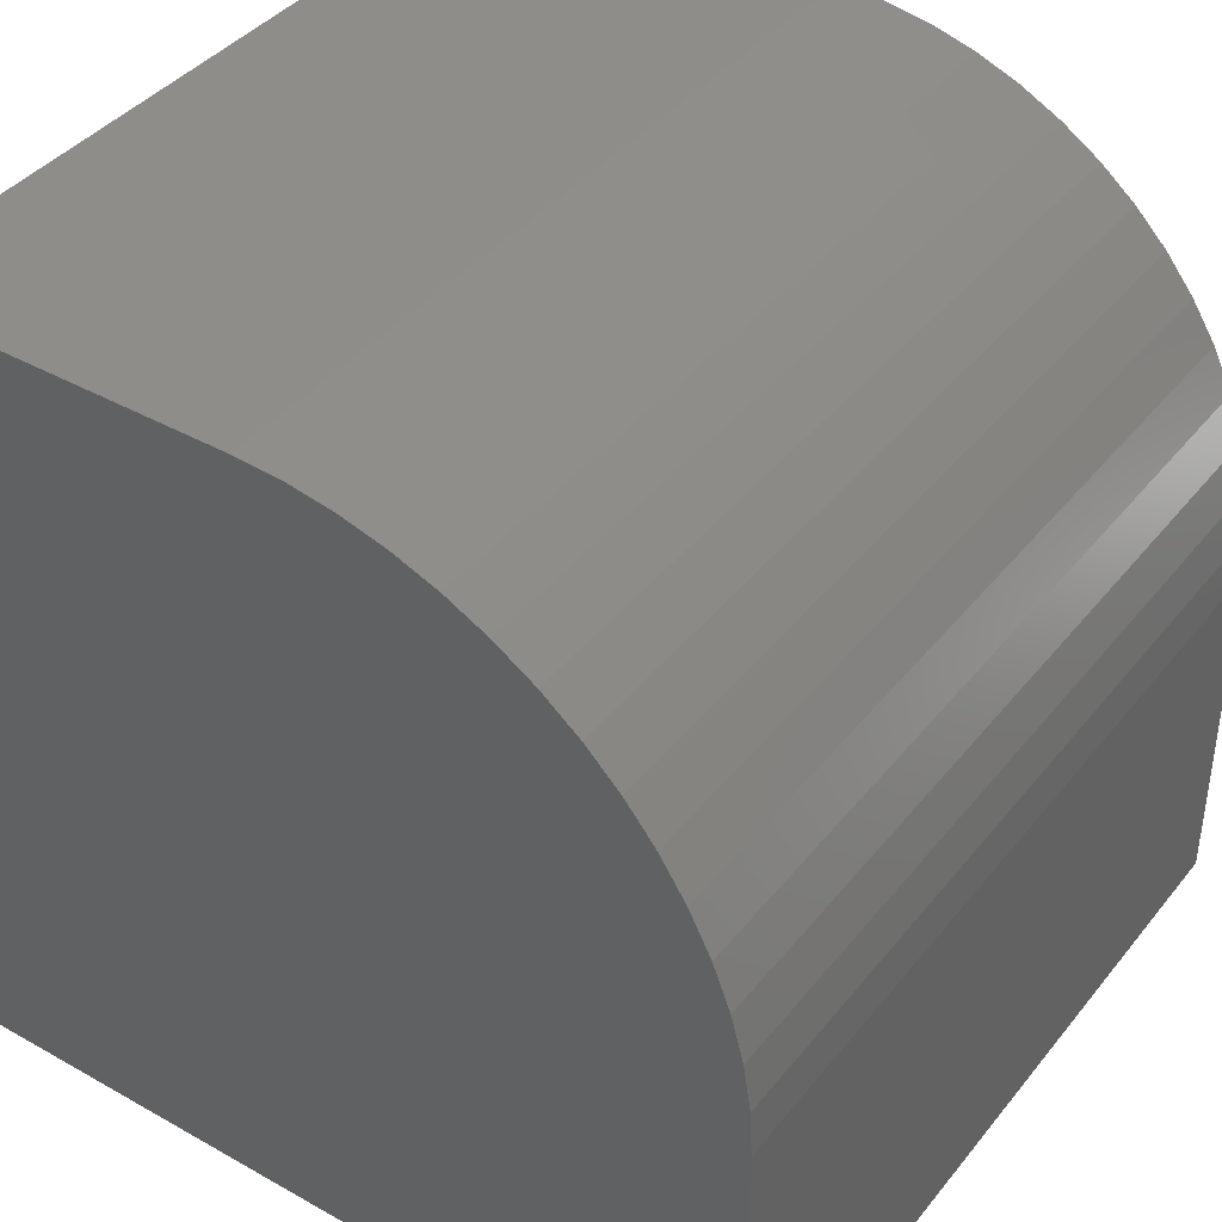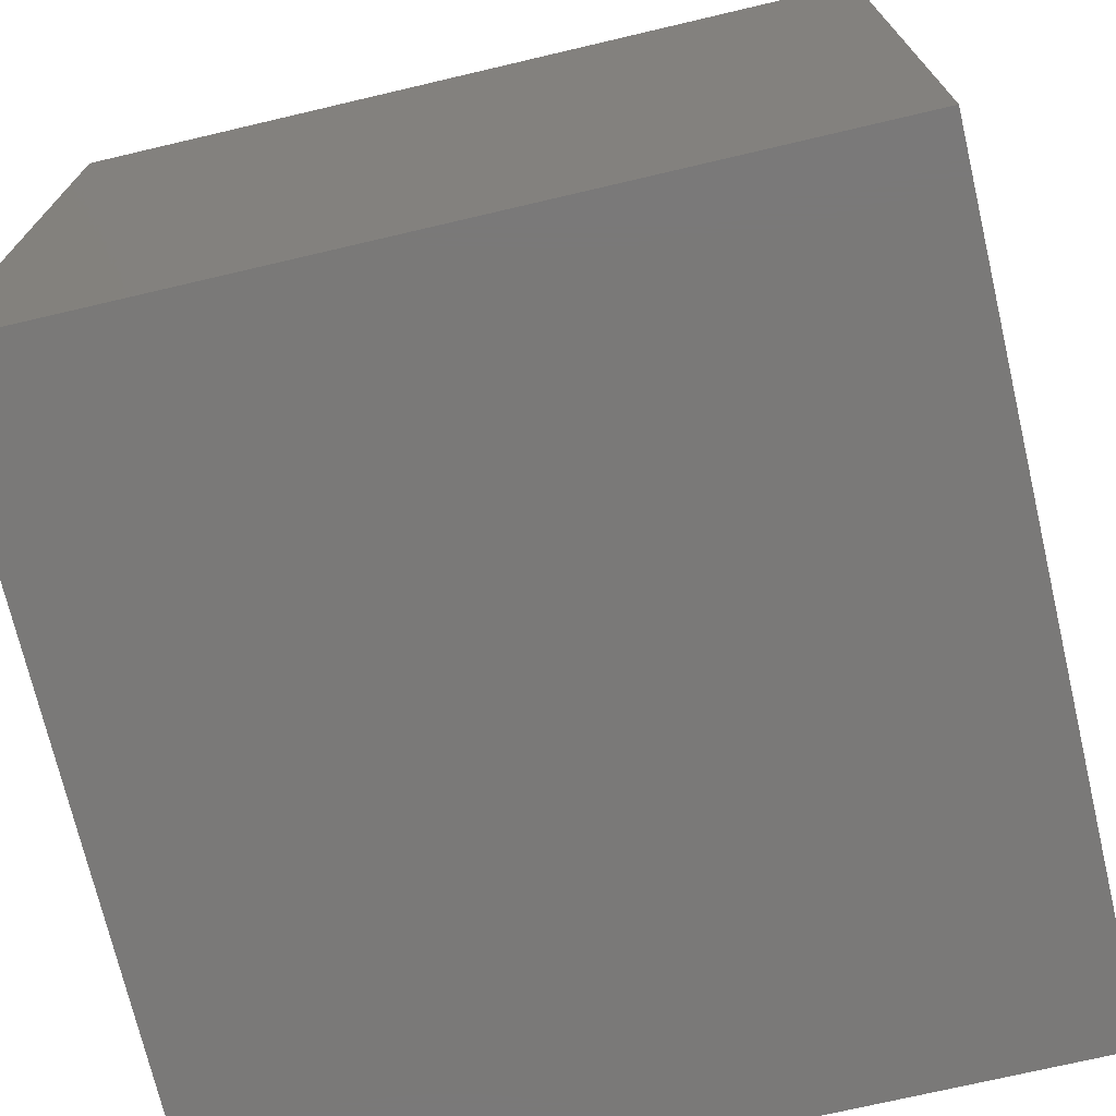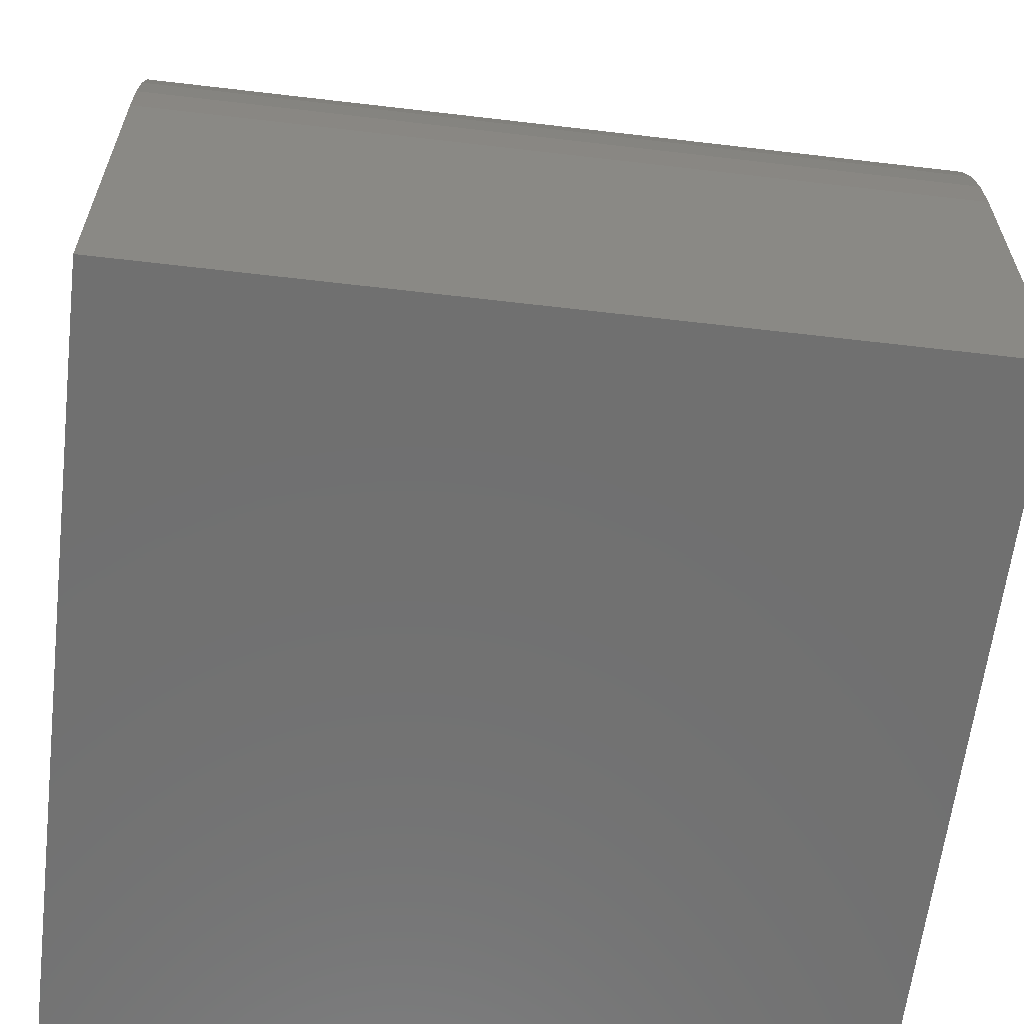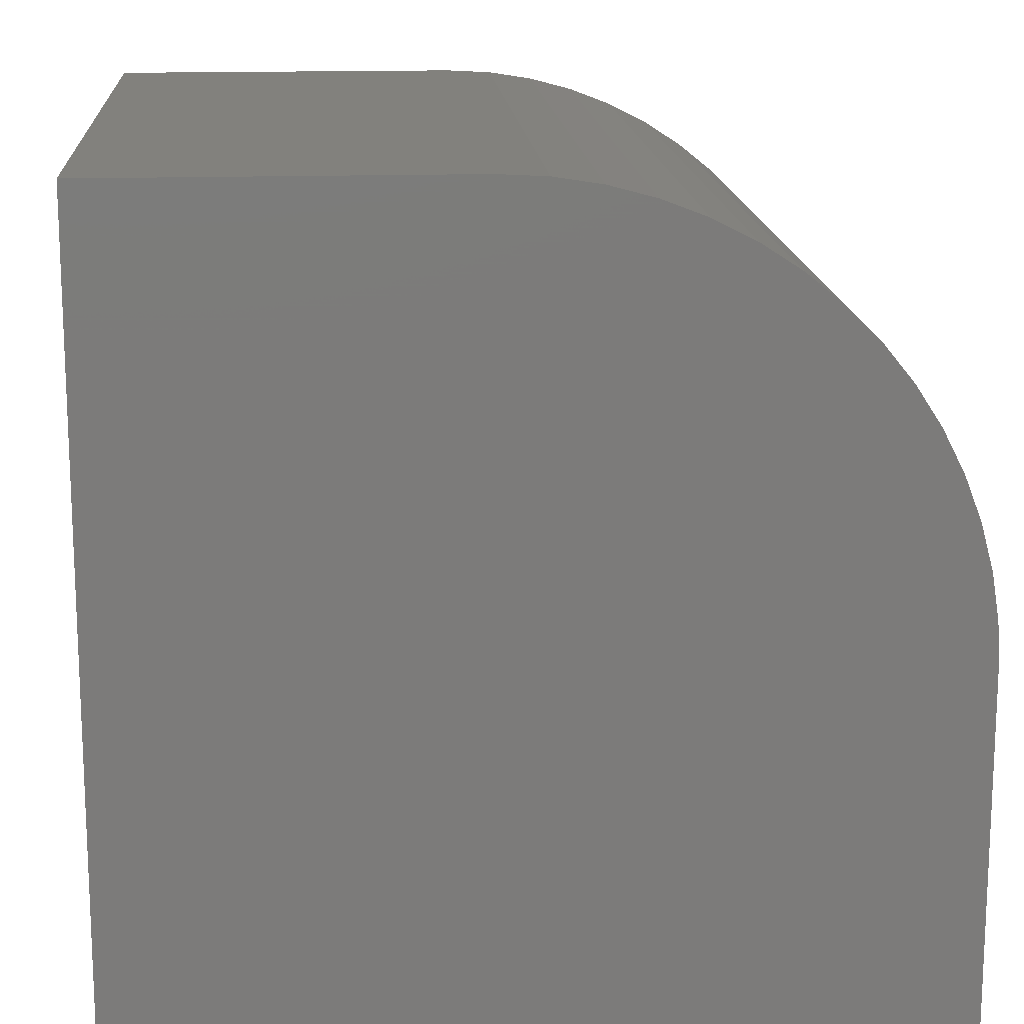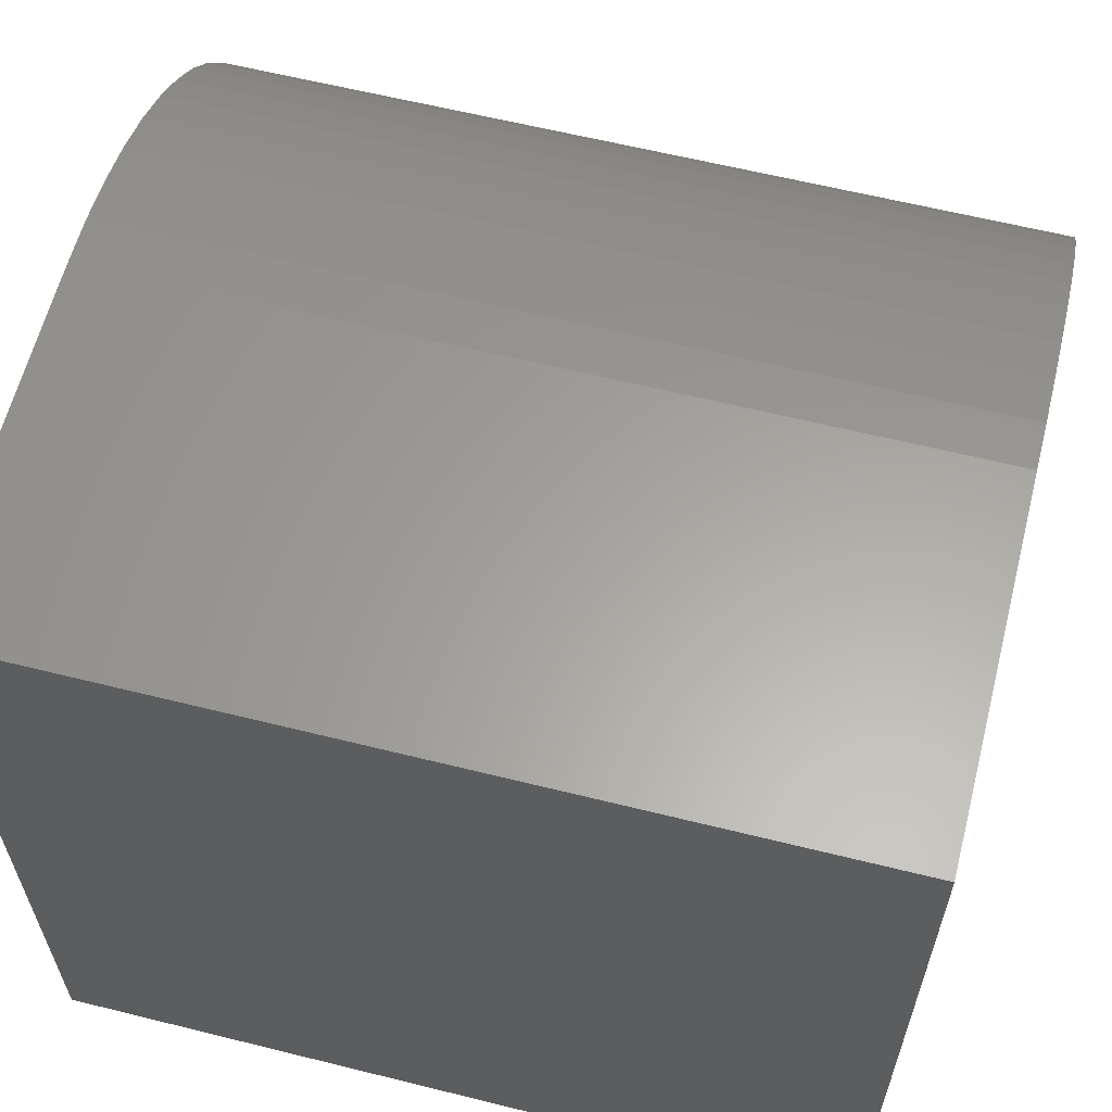
<metadata>
{"format":"stl","ext":"stl","renderer":"f3d","projection":"perspective","resolution":1024,"background":"white","views":[{"elev":40.3,"azim":-55.3,"up":"+Y"},{"elev":-72.4,"azim":-166.8,"up":"+Y"},{"elev":-62.1,"azim":-6.8,"up":"+Y"},{"elev":15.5,"azim":-94.1,"up":"+Y"},{"elev":61.6,"azim":14.2,"up":"+Z"}]}
</metadata>
<code>
# stl→obj: 38 verts, 72 faces
v 0 10 4.461
v 0 10 0
v 0 0 0
v 0 9.97 5.04
v 0 0 10
v 0 4.461 10
v 0 5.04 9.97
v 0 8.167 8.577
v 0 8.577 8.167
v 0 9.521 6.714
v 0 9.729 6.173
v 0 9.879 5.613
v 0 8.942 7.717
v 0 9.258 7.23
v 0 5.613 9.879
v 0 6.173 9.729
v 0 6.714 9.521
v 0 7.23 9.258
v 0 7.717 8.942
v 10 4.461 10
v 10 0 10
v 10 10 0
v 10 10 4.461
v 10 0 0
v 10 9.97 5.04
v 10 9.879 5.613
v 10 9.729 6.173
v 10 9.521 6.714
v 10 5.613 9.879
v 10 5.04 9.97
v 10 9.258 7.23
v 10 8.942 7.717
v 10 8.577 8.167
v 10 8.167 8.577
v 10 7.717 8.942
v 10 7.23 9.258
v 10 6.714 9.521
v 10 6.173 9.729
f 1 2 3
f 1 3 4
f 5 6 3
f 3 6 7
f 8 9 3
f 10 11 3
f 3 11 12
f 3 12 4
f 9 13 3
f 3 13 14
f 3 14 10
f 7 15 3
f 3 15 16
f 3 16 17
f 17 18 3
f 3 18 19
f 3 19 8
f 6 5 20
f 20 5 21
f 22 23 24
f 24 23 25
f 25 26 24
f 24 26 27
f 24 27 28
f 29 30 24
f 24 30 20
f 24 20 21
f 28 31 24
f 24 31 32
f 24 32 33
f 33 34 24
f 24 34 35
f 24 35 36
f 36 37 24
f 24 37 38
f 24 38 29
f 2 22 3
f 3 22 24
f 23 22 1
f 1 22 2
f 24 21 3
f 3 21 5
f 6 20 30
f 6 30 7
f 7 30 29
f 7 29 15
f 15 29 38
f 15 38 16
f 16 38 37
f 16 37 17
f 17 37 36
f 17 36 18
f 18 36 35
f 18 35 19
f 19 35 34
f 19 34 8
f 8 34 33
f 8 33 9
f 9 33 32
f 9 32 13
f 13 32 31
f 13 31 14
f 14 31 28
f 14 28 10
f 10 28 27
f 10 27 11
f 11 27 26
f 11 26 12
f 12 26 25
f 12 25 4
f 4 25 23
f 4 23 1

</code>
